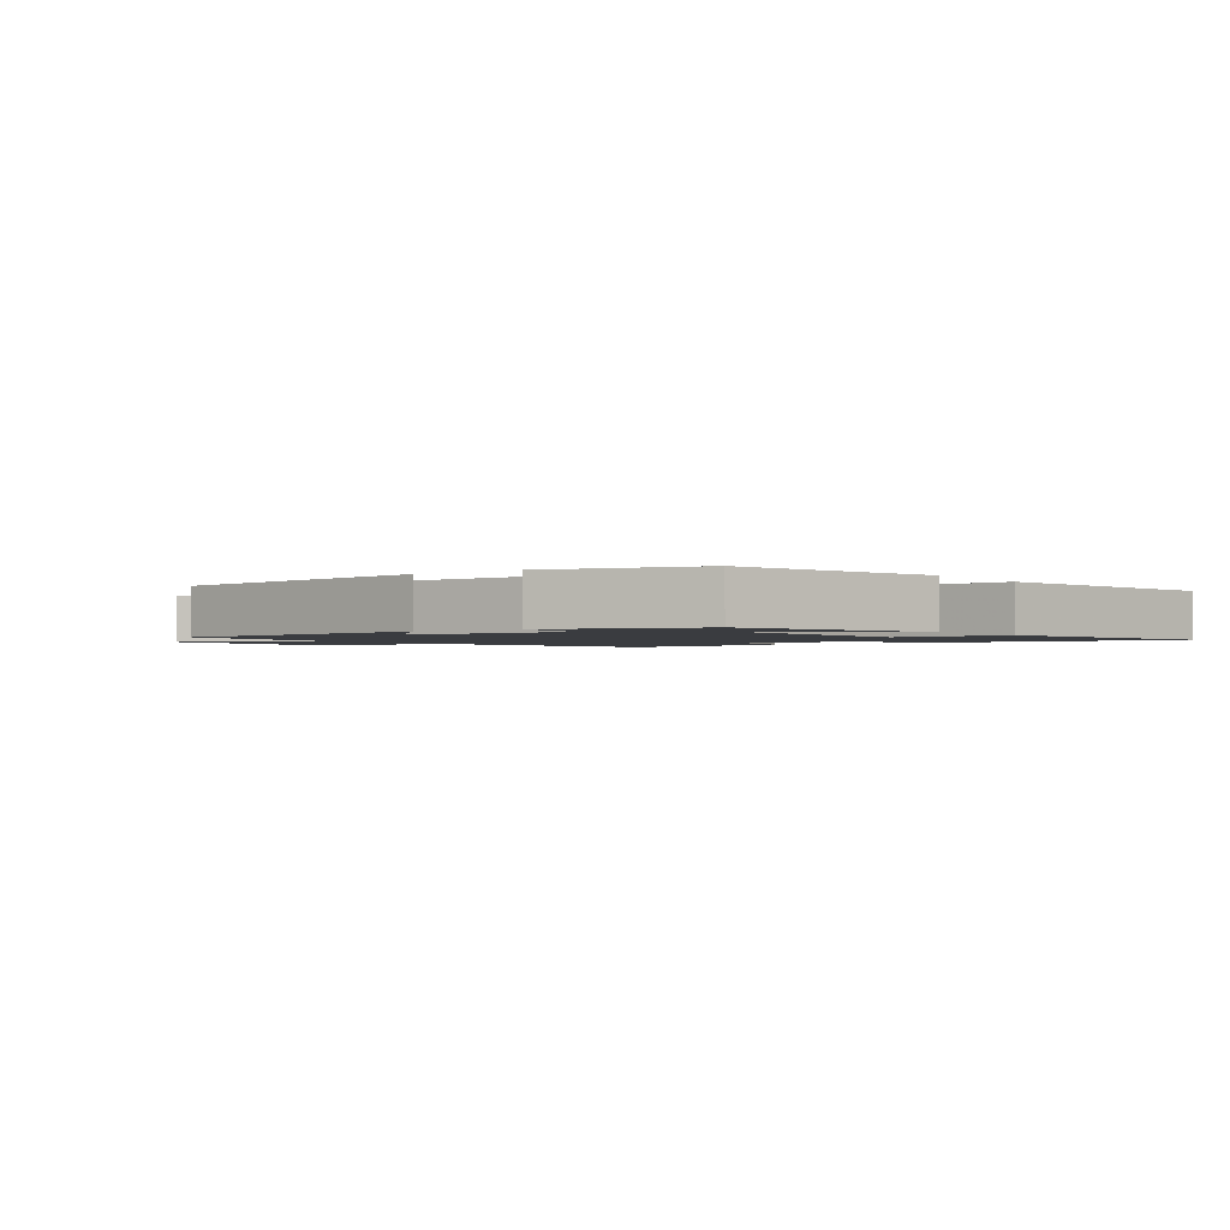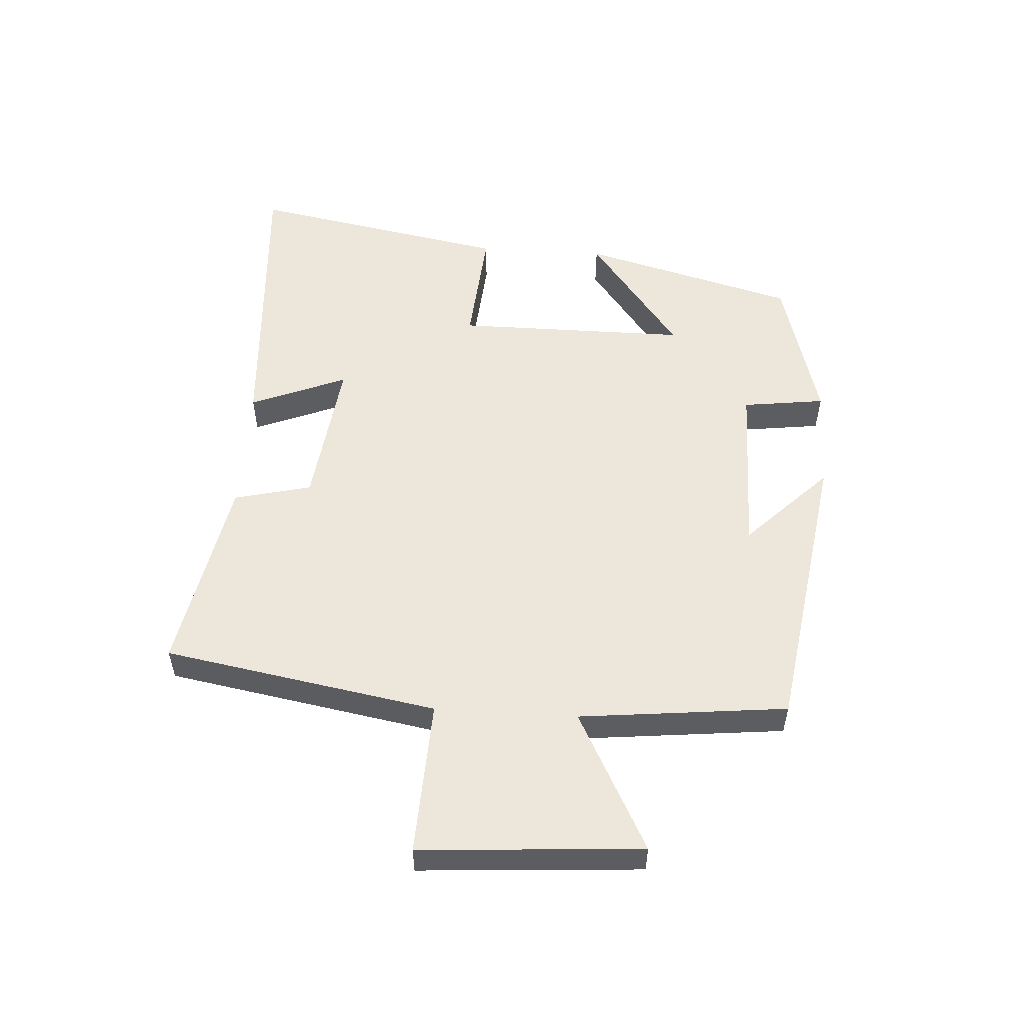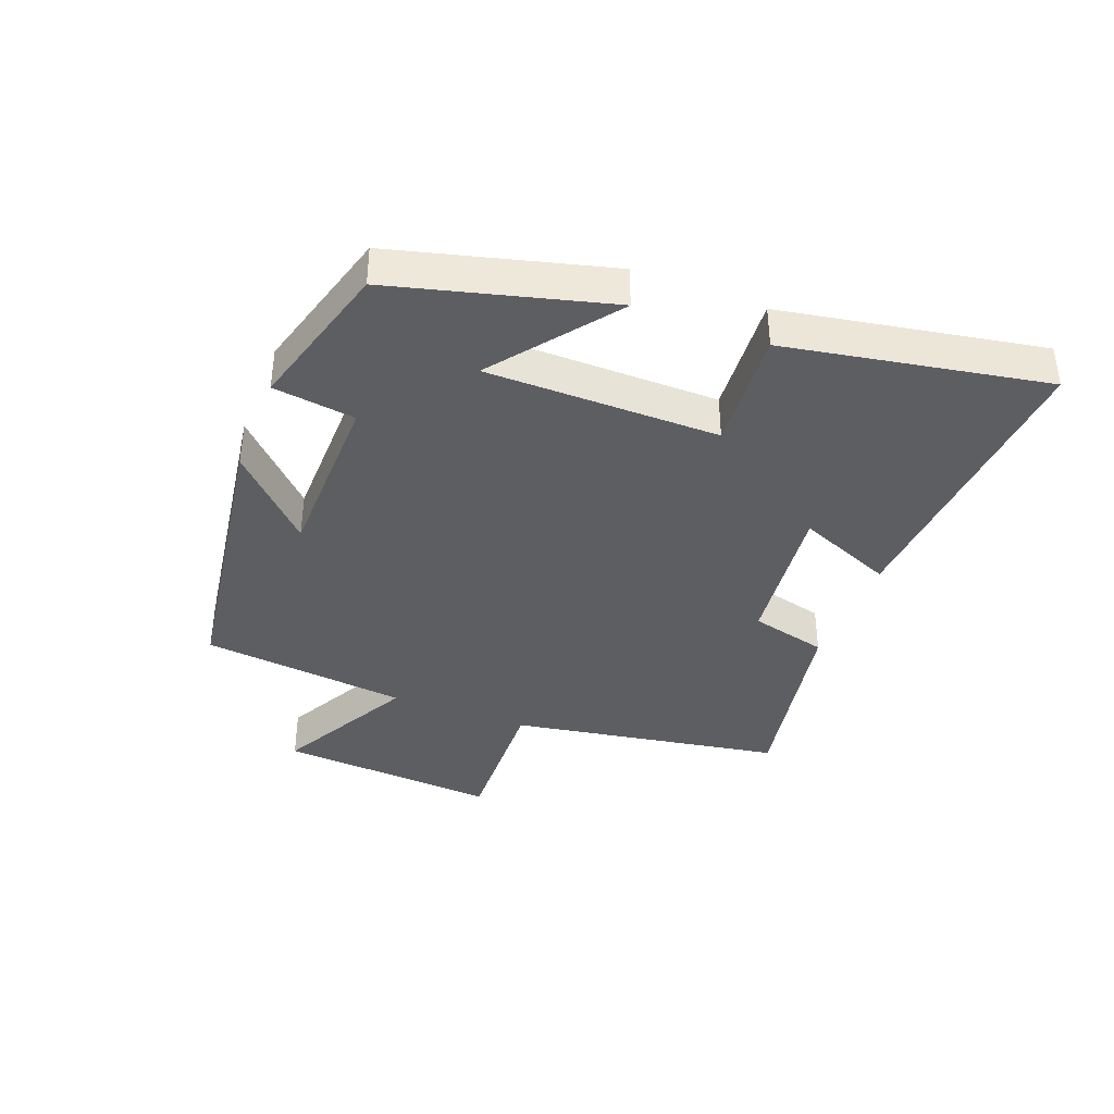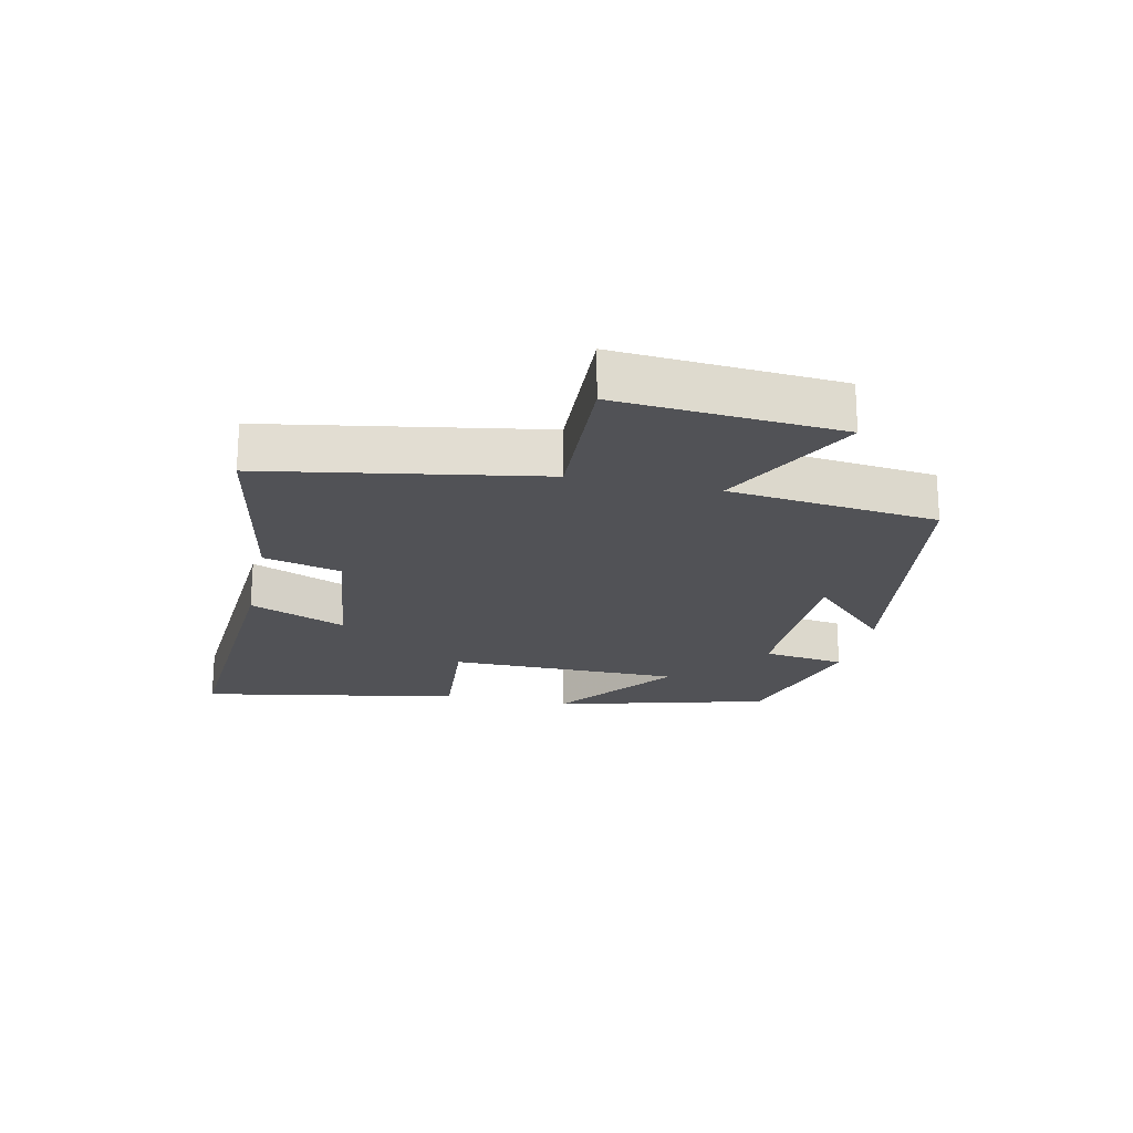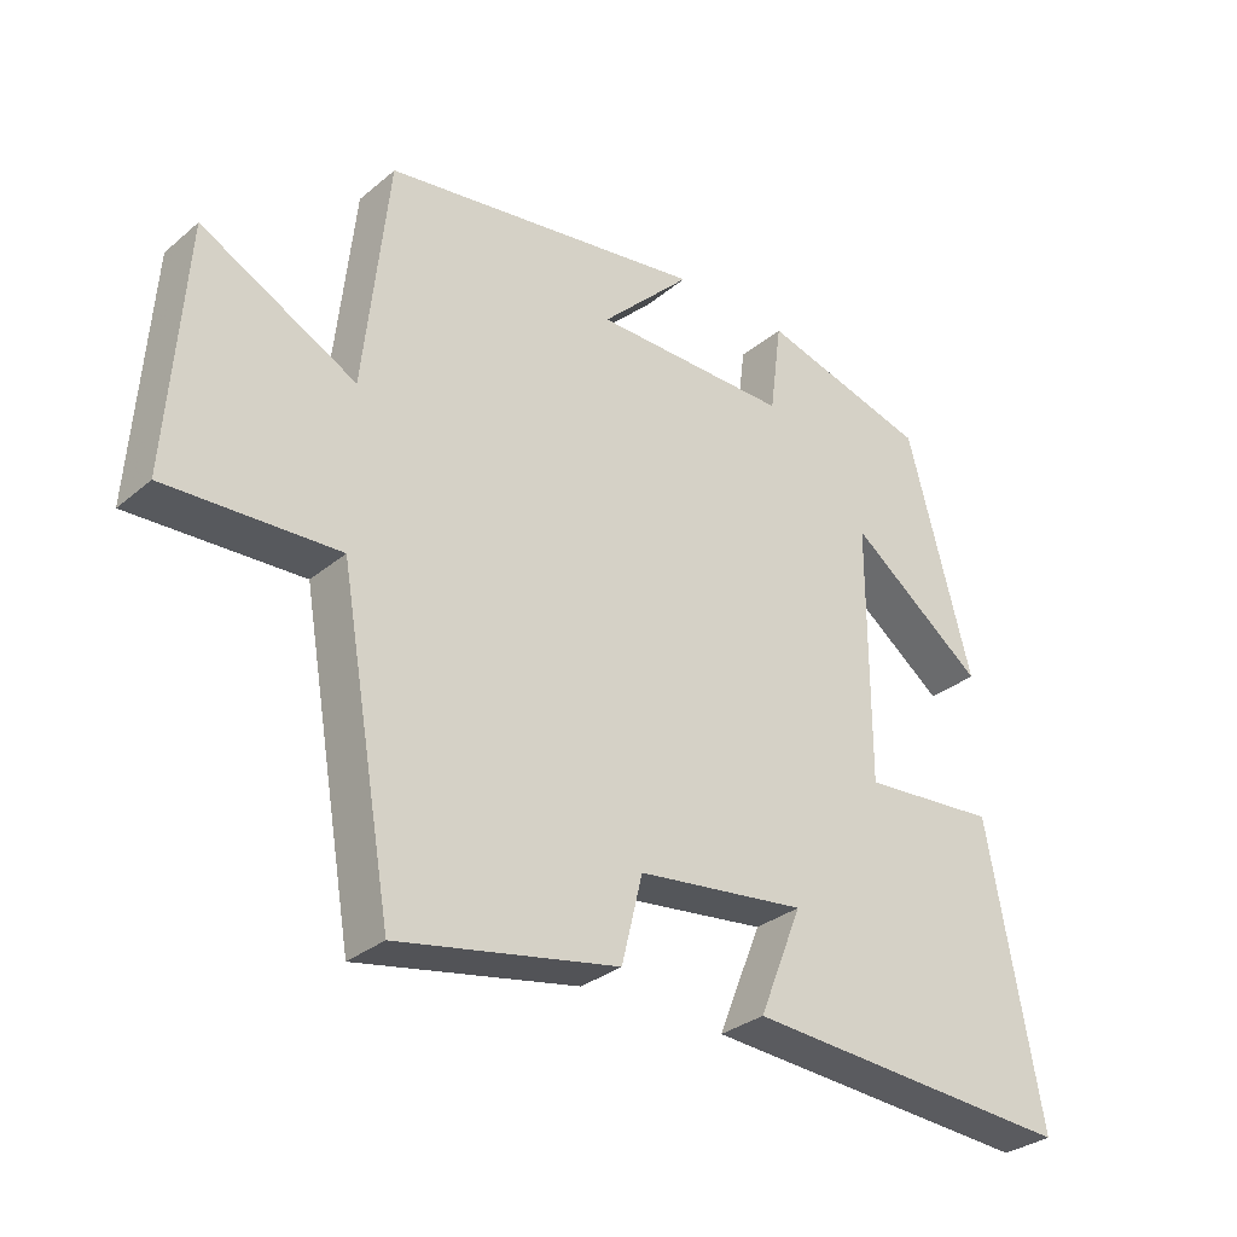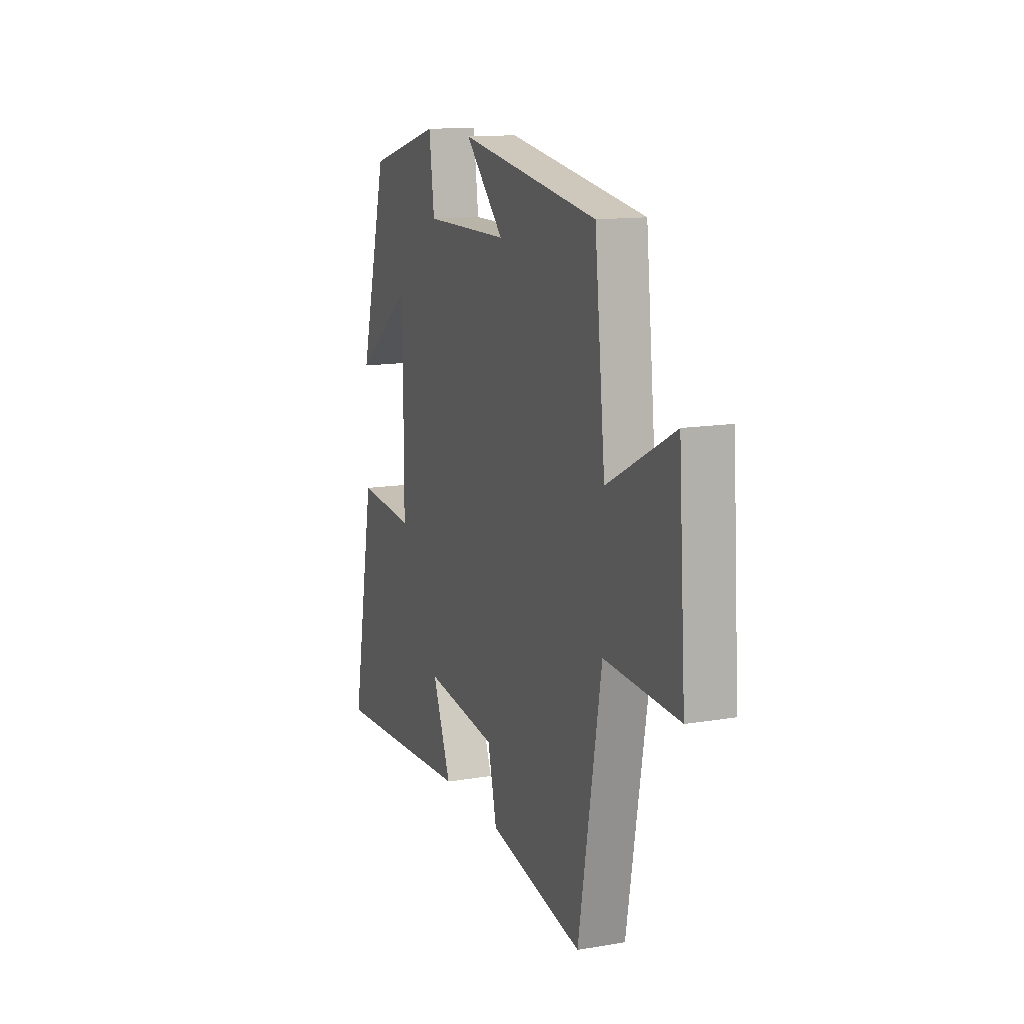
<metadata>
{"format":"obj","ext":"obj","renderer":"f3d","projection":"perspective","resolution":1024,"background":"white","views":[{"elev":-1.8,"azim":36.0,"up":"+Y"},{"elev":53.8,"azim":-86.4,"up":"+Y"},{"elev":-38.4,"azim":68.6,"up":"+Y"},{"elev":-21.2,"azim":-102.5,"up":"+Y"},{"elev":-31.1,"azim":-40.4,"up":"+Z"},{"elev":13.4,"azim":-110.9,"up":"+Z"}]}
</metadata>
<code>
v 0.577 0.07 -0.53
v 0.101 0.07 -0.5
v 0.163 0.07 -0.347
v -0.079 0.07 -0.377
v -0.109 0.07 -0.5
v -0.424 0.07 -0.561
v -0.5 0.07 -0.127
v -0.745 0.07 -0.138
v -0.721 0.07 0.214
v -0.5 0.07 0.099
v -0.465 0.07 0.429
v -0.003 0.07 0.5
v -0.132 0.07 0.371
v 0.15 0.07 0.369
v 0.167 0.07 0.5
v 0.408 0.07 0.434
v 0.5 0.07 0.092
v 0.306 0.07 0.238
v 0.306 0.07 -0.132
v 0.5 0.07 -0.116
v 0.577 0 -0.53
v 0.101 0 -0.5
v 0.163 0 -0.347
v -0.079 0 -0.377
v -0.109 0 -0.5
v -0.424 0 -0.561
v -0.5 0 -0.127
v -0.745 0 -0.138
v -0.721 0 0.214
v -0.5 0 0.099
v -0.465 0 0.429
v -0.003 0 0.5
v -0.132 0 0.371
v 0.15 0 0.369
v 0.167 0 0.5
v 0.408 0 0.434
v 0.5 0 0.092
v 0.306 0 0.238
v 0.306 0 -0.132
v 0.5 0 -0.116
f 1 2 3
f 20 1 3
f 19 20 3
f 18 19 3 4
f 16 17 18
f 15 16 18
f 14 15 18
f 13 14 18 4
f 10 11 12 13
f 5 6 7
f 4 5 7
f 13 4 7
f 10 13 7
f 7 8 9 10
f 23 22 21
f 23 21 40
f 23 40 39
f 24 23 39 38
f 38 37 36
f 38 36 35
f 38 35 34
f 24 38 34 33
f 33 32 31 30
f 27 26 25
f 27 25 24
f 27 24 33
f 27 33 30
f 30 29 28 27
f 1 21 22 2
f 2 22 23 3
f 3 23 24 4
f 4 24 25 5
f 5 25 26 6
f 6 26 27 7
f 7 27 28 8
f 8 28 29 9
f 9 29 30 10
f 10 30 31 11
f 11 31 32 12
f 12 32 33 13
f 13 33 34 14
f 14 34 35 15
f 15 35 36 16
f 16 36 37 17
f 17 37 38 18
f 18 38 39 19
f 19 39 40 20
f 20 40 21 1

</code>
